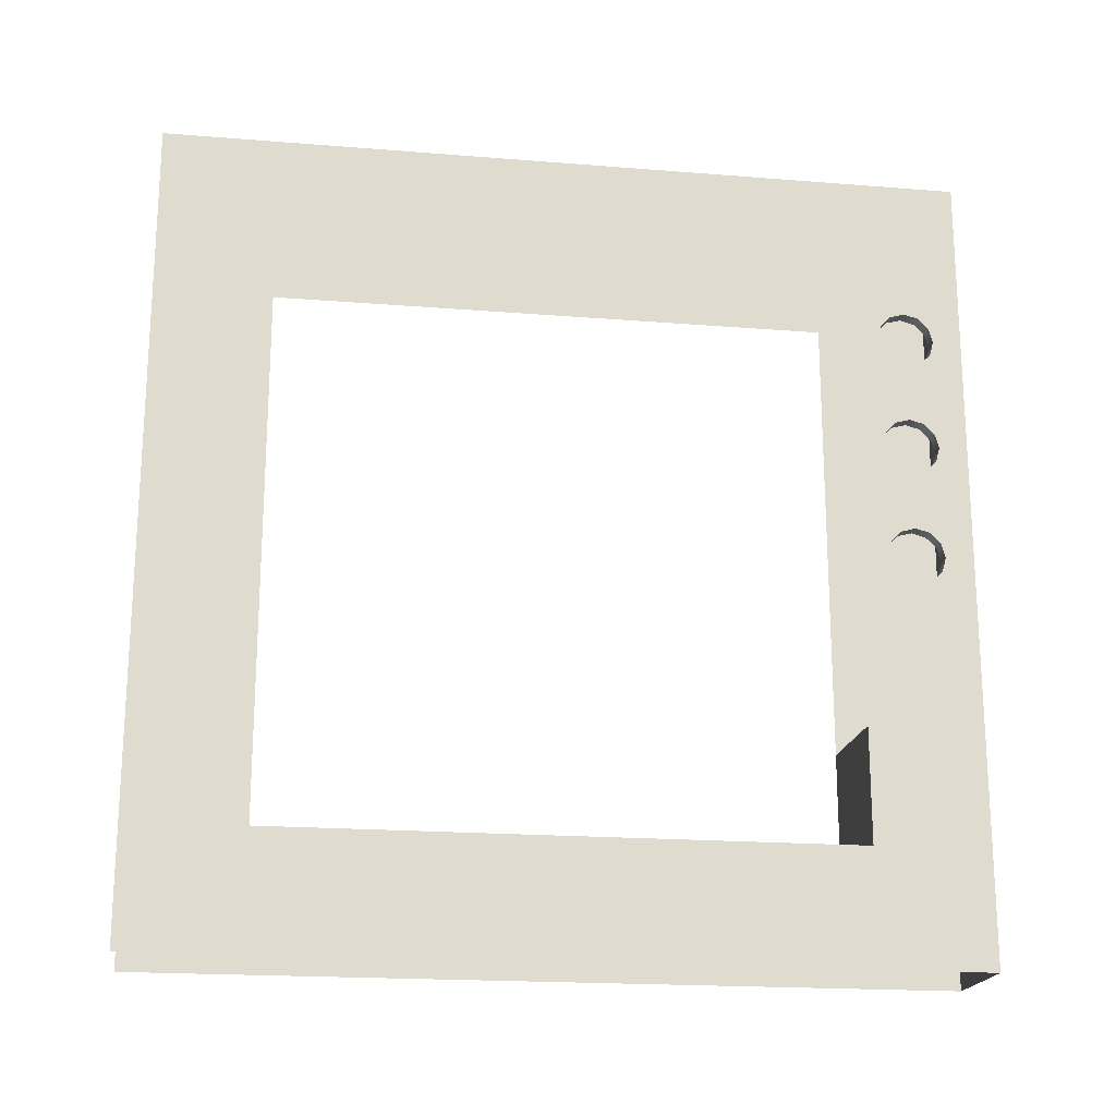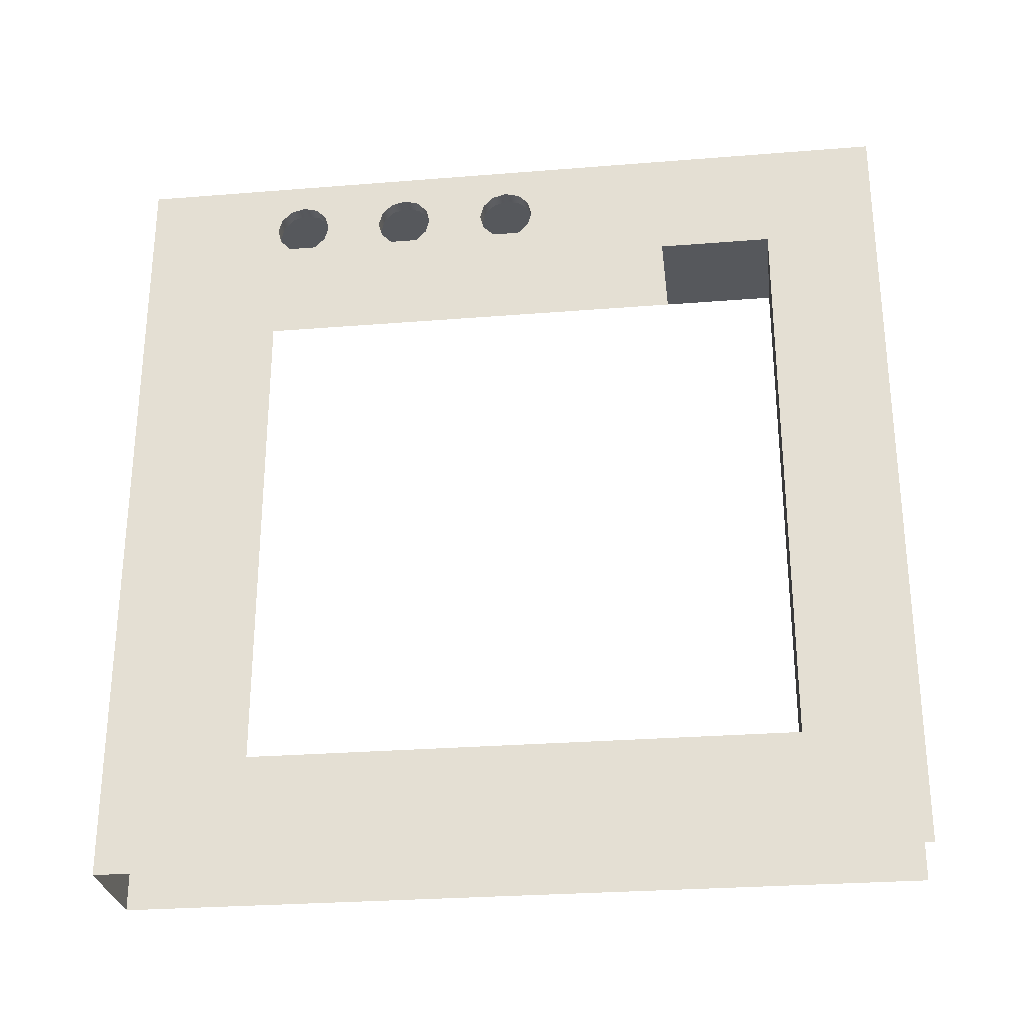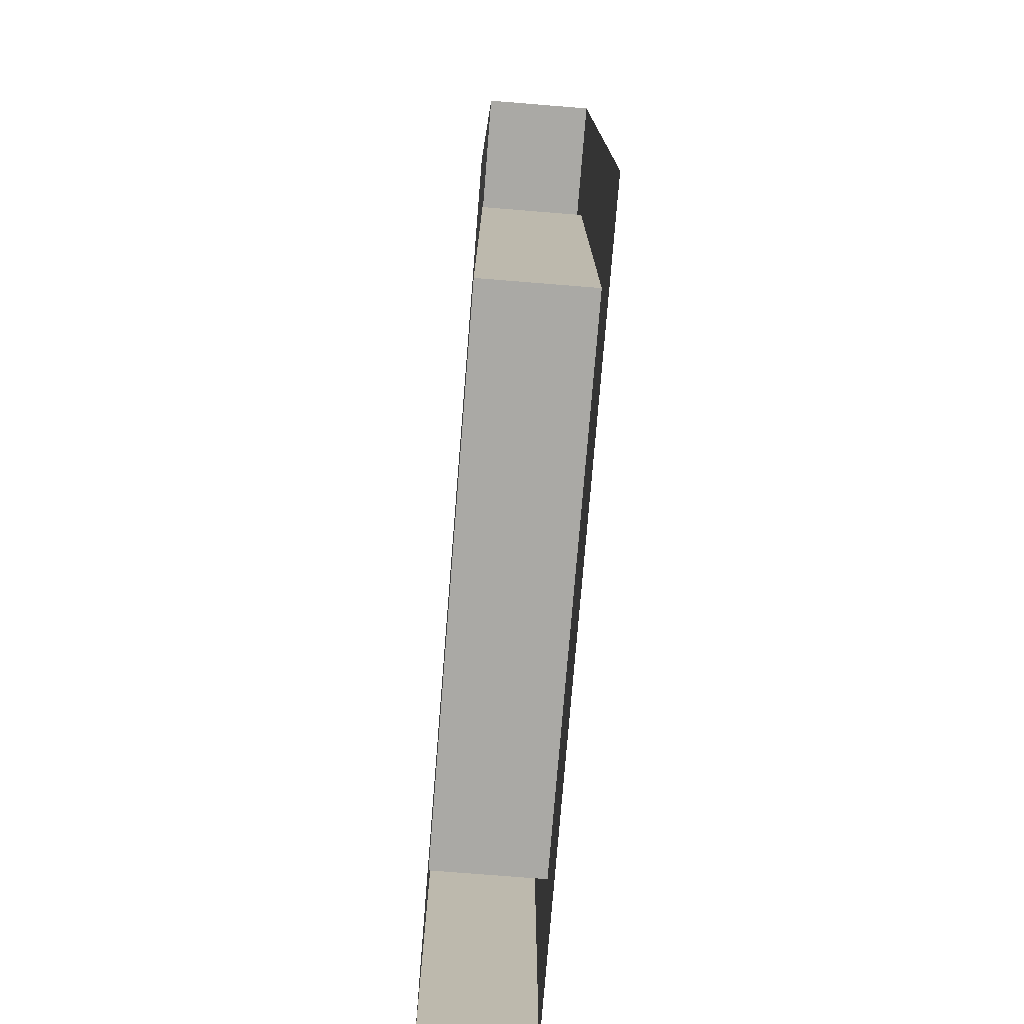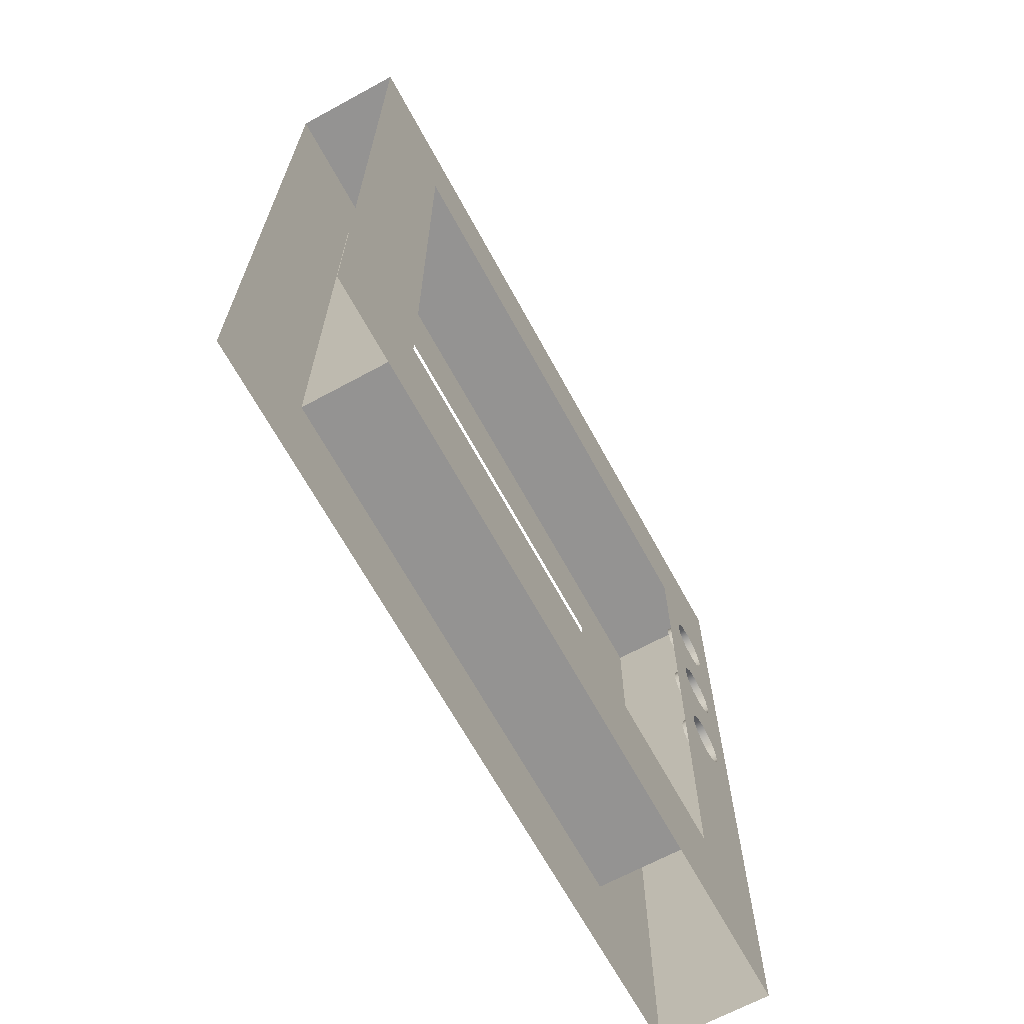
<metadata>
{"format":"obj","ext":"obj","renderer":"f3d","projection":"perspective","resolution":1024,"background":"white","views":[{"elev":-19.2,"azim":-98.6,"up":"+Y"},{"elev":-27.9,"azim":-83.0,"up":"+Z"},{"elev":-75.4,"azim":175.4,"up":"+Y"},{"elev":-66.8,"azim":-151.4,"up":"+Y"}]}
</metadata>
<code>
g _Combined_Vis36_0
v -0.375 1.216 0.125
v -0.375 1.25 1.909e-06
v -0.5 1.25 1.976e-06
v -0.375 1.216 0.125
v -0.5 1.25 1.976e-06
v -0.5 1.216 0.125
v -0.5 1 0.25
v -0.5 0.875 0.2165
v -0.375 0.875 0.2165
v -0.375 1 0.25
v -0.5 0.75 2.009e-06
v -0.5 0.7835 -0.125
v -0.375 0.7835 -0.125
v -0.375 0.75 1.942e-06
v -0.5 1 -0.25
v -0.5 1.125 -0.2165
v -0.375 1.125 -0.2165
v -0.375 1 -0.25
v -0.5 1.216 -0.125
v -0.375 1.216 -0.125
v -0.5 1.125 0.2165
v -0.375 1.125 0.2165
v -0.5 0.7835 0.125
v -0.375 0.7835 0.125
v -0.5 0.7835 -0.125
v -0.5 0.875 -0.2165
v -0.375 0.875 -0.2165
v -0.375 0.875 -0.2165
v -0.5 1.125 -0.2165
v -0.375 1.216 -0.125
v -0.5 1 0.25
v -0.375 1 0.25
v -0.5 0.75 2.009e-06
v -0.375 0.75 1.942e-06
v -0.5 1.25 1.976e-06
v -0.5 1.216 -0.125
v -0.5 1.5 -0.5
v -0.5 1.216 0.125
v -0.5 1.125 -0.2165
v -0.5 1.5 0.5
v -0.5 0.5 -0.5
v -0.5 1.125 0.2165
v -0.5 1 0.25
v -0.5 0.875 0.2165
v -0.5 1 -0.25
v -0.5 0.875 -0.2165
v -0.5 0.7835 -0.125
v -0.5 0.5 0.5
v -0.5 0.7835 0.125
v -0.5 0.75 2.009e-06
v -0.375 0.2165 0.125
v -0.375 0.25 1.792e-06
v -0.5 0.25 1.814e-06
v -0.5 0.2165 0.125
v -0.5 -1.144e-05 0.25
v -0.5 -0.125 0.2165
v -0.375 -0.125 0.2165
v -0.375 -1.144e-05 0.25
v -0.5 -0.25 1.814e-06
v -0.5 -0.2165 -0.125
v -0.375 -0.2165 -0.125
v -0.375 -0.25 1.792e-06
v -0.5 -1.144e-05 -0.25
v -0.5 0.125 -0.2165
v -0.375 0.125 -0.2165
v -0.375 -1.144e-05 -0.25
v -0.5 0.2165 -0.125
v -0.5 0.25 1.814e-06
v -0.375 0.25 1.792e-06
v -0.375 0.2165 -0.125
v -0.5 0.125 0.2165
v -0.375 0.125 0.2165
v -0.5 -0.2165 0.125
v -0.375 -0.2165 0.125
v -0.5 -0.2165 -0.125
v -0.5 -0.125 -0.2165
v -0.375 -0.125 -0.2165
v -0.375 -0.2165 -0.125
v -0.5 0.125 -0.2165
v -0.375 0.125 -0.2165
v -0.5 -1.144e-05 0.25
v -0.375 -1.144e-05 0.25
v -0.5 0.25 1.814e-06
v -0.5 0.2165 -0.125
v -0.5 0.5 -0.5
v -0.5 0.2165 0.125
v -0.5 0.125 -0.2165
v -0.5 0.5 0.5
v -0.5 -0.5 -0.5
v -0.5 0.125 0.2165
v -0.5 -1.144e-05 0.25
v -0.5 -0.125 0.2165
v -0.5 -1.144e-05 -0.25
v -0.5 -0.125 -0.2165
v -0.5 -0.2165 -0.125
v -0.5 -0.5 0.5
v -0.5 -0.2165 0.125
v -0.5 -0.25 1.814e-06
v -0.375 -0.7835 0.125
v -0.375 -0.75 1.792e-06
v -0.5 -0.75 1.814e-06
v -0.5 -0.7835 0.125
v -0.5 -1 0.25
v -0.5 -1.125 0.2165
v -0.375 -1.125 0.2165
v -0.375 -1 0.25
v -0.5 -1.25 1.814e-06
v -0.5 -1.217 -0.125
v -0.375 -1.217 -0.125
v -0.375 -1.25 1.792e-06
v -0.5 -1 -0.25
v -0.5 -0.875 -0.2165
v -0.375 -0.875 -0.2165
v -0.375 -1 -0.25
v -0.5 -0.7835 -0.125
v -0.375 -0.7835 -0.125
v -0.5 -0.875 0.2165
v -0.375 -0.875 0.2165
v -0.5 -1.125 0.2165
v -0.5 -1.217 0.125
v -0.375 -1.217 0.125
v -0.375 -1.217 0.125
v -0.5 -1.217 -0.125
v -0.5 -1.125 -0.2165
v -0.375 -1.125 -0.2165
v -0.375 -1.217 -0.125
v -0.5 -0.875 -0.2165
v -0.375 -0.875 -0.2165
v -0.5 -0.875 0.2165
v -0.375 -0.875 0.2165
v -0.5 -0.75 1.814e-06
v -0.5 -0.7835 -0.125
v -0.5 -0.5 -0.5
v -0.5 -0.7835 0.125
v -0.5 -0.875 -0.2165
v -0.5 -0.5 0.5
v -0.5 -1.5 -0.5
v -0.5 -0.875 0.2165
v -0.5 -1 0.25
v -0.5 -1.125 0.2165
v -0.5 -1 -0.25
v -0.5 -1.125 -0.2165
v -0.5 -1.217 -0.125
v -0.5 -1.5 0.5
v -0.5 -1.217 0.125
v -0.5 -1.25 1.814e-06
v -0.5 2.5 -0.5
v 0.5 2.5 -0.5
v 0.5 2.5 0.5
v -0.5 2.5 0.5
v 0.5 -4.5 -5.5
v 0.5 -4.5 -4.5
v 0.5 -3.5 -4.5
v 0.5 -3.5 -5.5
v 0.5 -3.5 -0.5
v 0.5 -4.5 -0.5
v 0.5 -4.5 0.5
v 0.5 -3.5 0.5
v 0.5 -3.5 -0.5
v 0.5 -3.5 -1.5
v 0.5 -4.5 -1.5
v 0.5 -4.5 -0.5
v 0.5 2.5 -0.5
v 0.5 2.5 -1.5
v 0.5 1.5 -1.5
v 0.5 1.5 -0.5
v 0.5 -3.5 -2.5
v 0.5 -3.5 -3.5
v 0.5 -4.5 -3.5
v 0.5 -4.5 -2.5
v 0.5 2.5 -0.5
v 0.5 1.5 -0.5
v 0.5 1.5 0.5
v 0.5 2.5 0.5
v 0.5 2.5 -2.5
v 0.5 2.5 -3.5
v 0.5 1.5 -3.5
v 0.5 1.5 -2.5
v 0.5 2.5 -1.5
v 0.5 2.5 -2.5
v 0.5 1.5 -2.5
v 0.5 1.5 -1.5
v 0.5 2.5 -3.5
v 0.5 2.5 -4.5
v 0.5 1.5 -4.5
v 0.5 1.5 -3.5
v 0.5 2.5 -6.5
v 0.5 1.5 -6.5
v 0.5 1.5 -5.5
v 0.5 2.5 -5.5
v -0.5 -3.5 -0.5
v -0.5 -3.5 -1.5
v 0.5 -3.5 -1.5
v 0.5 -3.5 -0.5
v 0.5 -3.5 -5.5
v 0.5 -3.5 -4.5
v -0.5 -3.5 -4.5
v -0.5 -3.5 -5.5
v -0.5 -3.5 -2.5
v -0.5 -3.5 -3.5
v 0.5 -3.5 -3.5
v 0.5 -3.5 -2.5
v 0.5 1.5 -5.5
v 0.5 1.5 -4.5
v 0.5 2.5 -4.5
v 0.5 2.5 -5.5
v 0.5 -3.5 -1.5
v 0.5 -3.5 -2.5
v 0.5 -4.5 -2.5
v 0.5 -4.5 -1.5
v 0.5 -3.5 -6.5
v 0.5 -4.5 -6.5
v 0.5 -4.5 -5.5
v 0.5 -3.5 -5.5
v -0.5 -3.5 -1.5
v -0.5 -3.5 -2.5
v 0.5 -3.5 -2.5
v 0.5 -3.5 -1.5
v 0.5 -0.5 -5.5
v 0.5 -1.5 -5.5
v -0.5 -1.5 -5.5
v -0.5 -0.5 -5.5
v 0.5 0.5 -5.5
v 0.5 -0.5 -5.5
v -0.5 -0.5 -5.5
v -0.5 0.5 -5.5
v -0.5 -3.5 -5.5
v -0.5 -2.5 -5.5
v 0.5 -2.5 -5.5
v 0.5 -3.5 -5.5
v -0.5 -3.5 -2.5
v -0.5 -3.5 -1.5
v -0.5 -4.5 -1.5
v -0.5 -4.5 -2.5
v 0.5 -1.5 -0.5
v 0.5 -2.5 -0.5
v 0.5 -2.5 0.5
v 0.5 -1.5 0.5
v 0.5 0.5 -0.5
v 0.5 -0.5 -0.5
v 0.5 -0.5 0.5
v 0.5 0.5 0.5
v 0.5 -3.5 -3.5
v 0.5 -3.5 -4.5
v 0.5 -4.5 -4.5
v 0.5 -4.5 -3.5
v 0.5 -0.5 -0.5
v 0.5 -1.5 -0.5
v 0.5 -1.5 0.5
v 0.5 -0.5 0.5
v 0.5 1.5 -0.5
v 0.5 0.5 -0.5
v 0.5 0.5 0.5
v 0.5 1.5 0.5
v 0.5 1.5 -6.5
v 0.5 0.5 -6.5
v 0.5 0.5 -5.5
v 0.5 1.5 -5.5
v 0.5 -3.5 -5.5
v 0.5 -2.5 -5.5
v 0.5 -2.5 -6.5
v 0.5 -3.5 -6.5
v 0.5 -0.5 -6.5
v 0.5 -1.5 -6.5
v 0.5 -1.5 -5.5
v 0.5 -0.5 -5.5
v 0.5 0.5 -6.5
v 0.5 -0.5 -6.5
v 0.5 -0.5 -5.5
v 0.5 0.5 -5.5
v 0.5 -1.5 -6.5
v 0.5 -2.5 -6.5
v 0.5 -2.5 -5.5
v 0.5 -1.5 -5.5
v 0.5 -3.5 0.5
v 0.5 -2.5 0.5
v 0.5 -2.5 -0.5
v 0.5 -3.5 -0.5
v -0.5 -3.5 -3.5
v -0.5 -3.5 -4.5
v 0.5 -3.5 -4.5
v 0.5 -3.5 -3.5
v -0.5 -3.5 -4.5
v -0.5 -3.5 -3.5
v -0.5 -4.5 -3.5
v -0.5 -4.5 -4.5
v 0.5 1.5 -5.5
v 0.5 0.5 -5.5
v -0.5 0.5 -5.5
v -0.5 1.5 -5.5
v -0.5 1.5 -0.5
v -0.5 1.5 -1.5
v -0.5 2.5 -1.5
v -0.5 2.5 -0.5
v -0.5 2.5 -0.5
v -0.5 2.5 -1.5
v 0.5 2.5 -1.5
v 0.5 2.5 -0.5
v -0.5 1.5 -3.5
v -0.5 1.5 -4.5
v -0.5 2.5 -4.5
v -0.5 2.5 -3.5
v -0.5 2.5 -5.5
v -0.5 2.5 -4.5
v -0.5 1.5 -4.5
v -0.5 1.5 -5.5
v -0.5 2.5 -6.5
v 0.5 2.5 -6.5
v 0.5 2.5 -5.5
v -0.5 2.5 -5.5
v -0.5 2.5 -0.5
v -0.5 2.5 0.5
v -0.5 1.5 0.5
v -0.5 1.5 -0.5
v -0.5 2.5 -1.5
v -0.5 2.5 -2.5
v 0.5 2.5 -2.5
v 0.5 2.5 -1.5
v -0.5 2.5 0.5
v 0.5 2.5 0.5
v 0.5 1.5 0.5
v -0.5 1.5 0.5
v 0.5 1.5 0.5
v 0.5 0.5 0.5
v -0.5 0.5 0.5
v -0.5 1.5 0.5
v -0.5 -3.5 -0.5
v -0.5 -3.5 0.5
v -0.5 -4.5 0.5
v -0.5 -4.5 -0.5
v 0.5 0.5 0.5
v 0.5 -0.5 0.5
v -0.5 -0.5 0.5
v -0.5 0.5 0.5
v 0.5 -0.5 0.5
v 0.5 -1.5 0.5
v -0.5 -1.5 0.5
v -0.5 -0.5 0.5
v -0.5 -3.5 0.5
v -0.5 -2.5 0.5
v 0.5 -2.5 0.5
v 0.5 -3.5 0.5
v 0.5 -1.5 0.5
v 0.5 -2.5 0.5
v -0.5 -2.5 0.5
v -0.5 -1.5 0.5
v 0.5 -3.5 0.5
v 0.5 -4.5 0.5
v -0.5 -4.5 0.5
v -0.5 -3.5 0.5
v -0.5 -3.5 -5.5
v -0.5 -3.5 -4.5
v -0.5 -4.5 -4.5
v -0.5 -4.5 -5.5
v -0.5 2.5 -2.5
v -0.5 2.5 -3.5
v 0.5 2.5 -3.5
v 0.5 2.5 -2.5
v -0.5 1.5 -1.5
v -0.5 1.5 -2.5
v -0.5 2.5 -2.5
v -0.5 2.5 -1.5
v -0.5 -3.5 -3.5
v -0.5 -3.5 -2.5
v -0.5 -4.5 -2.5
v -0.5 -4.5 -3.5
v -0.5 -3.5 -1.5
v -0.5 -3.5 -0.5
v -0.5 -4.5 -0.5
v -0.5 -4.5 -1.5
v -0.5 -1.5 0.5
v -0.5 -2.5 0.5
v -0.5 -2.5 -0.5
v -0.5 -1.5 -0.5
v -0.5 -3.5 -0.5
v -0.5 -2.5 -0.5
v -0.5 -2.5 0.5
v -0.5 -3.5 0.5
v -0.5 -3.5 -6.5
v -0.5 -2.5 -6.5
v -0.5 -2.5 -5.5
v -0.5 -3.5 -5.5
v -0.5 1.5 -5.5
v -0.5 0.5 -5.5
v -0.5 0.5 -6.5
v -0.5 1.5 -6.5
v 0.5 2.5 -5.5
v 0.5 2.5 -4.5
v -0.5 2.5 -4.5
v -0.5 2.5 -5.5
v -0.5 0.5 -5.5
v -0.5 -0.5 -5.5
v -0.5 -0.5 -6.5
v -0.5 0.5 -6.5
v -0.5 -0.5 -5.5
v -0.5 -1.5 -5.5
v -0.5 -1.5 -6.5
v -0.5 -0.5 -6.5
v -0.5 -3.5 -6.5
v -0.5 -3.5 -5.5
v -0.5 -4.5 -5.5
v -0.5 -4.5 -6.5
v -0.5 2.5 -6.5
v -0.5 2.5 -5.5
v -0.5 1.5 -5.5
v -0.5 1.5 -6.5
v -0.5 -2.5 -0.5
v -0.5 -3.5 -0.5
v 0.5 -3.5 -0.5
v 0.5 -2.5 -0.5
v -0.5 2.5 -3.5
v -0.5 2.5 -4.5
v 0.5 2.5 -4.5
v 0.5 2.5 -3.5
v -0.5 1.5 -2.5
v -0.5 1.5 -3.5
v -0.5 2.5 -3.5
v -0.5 2.5 -2.5
v -0.5 -1.5 -5.5
v -0.5 -2.5 -5.5
v -0.5 -2.5 -6.5
v -0.5 -1.5 -6.5
v 0.5 -1.5 -5.5
v 0.5 -2.5 -5.5
v -0.5 -2.5 -5.5
v -0.5 -1.5 -5.5
g _Combined_Vis36_0_0
f 3 2 1
f 6 5 4
f 9 8 7
f 10 9 7
f 13 12 11
f 14 13 11
f 17 16 15
f 18 17 15
f 2 3 19
f 20 2 19
f 22 21 6
f 4 22 6
f 24 23 8
f 9 24 8
f 27 26 25
f 13 28 12
f 20 19 29
f 17 30 16
f 32 31 21
f 22 32 21
f 34 33 23
f 24 34 23
f 18 15 26
f 27 18 26
f 37 36 35
f 37 35 38
f 37 39 36
f 40 37 38
f 37 41 39
f 40 38 42
f 40 42 43
f 40 43 44
f 41 45 39
f 41 46 45
f 41 47 46
f 48 40 44
f 41 48 47
f 48 44 49
f 48 50 47
f 48 49 50
f 53 52 51
f 54 53 51
f 57 56 55
f 58 57 55
f 61 60 59
f 62 61 59
f 65 64 63
f 66 65 63
f 69 68 67
f 70 69 67
f 72 71 54
f 51 72 54
f 74 73 56
f 57 74 56
f 77 76 75
f 78 77 75
f 70 67 79
f 80 70 79
f 82 81 71
f 72 82 71
f 62 59 73
f 74 62 73
f 66 63 76
f 77 66 76
f 85 84 83
f 85 83 86
f 85 87 84
f 88 85 86
f 85 89 87
f 88 86 90
f 88 90 91
f 88 91 92
f 89 93 87
f 89 94 93
f 89 95 94
f 96 88 92
f 89 96 95
f 96 92 97
f 96 98 95
f 96 97 98
f 101 100 99
f 102 101 99
f 105 104 103
f 106 105 103
f 109 108 107
f 110 109 107
f 113 112 111
f 114 113 111
f 100 101 115
f 116 100 115
f 118 117 102
f 99 118 102
f 121 120 119
f 105 122 104
f 125 124 123
f 126 125 123
f 116 115 127
f 128 116 127
f 106 103 129
f 130 106 129
f 110 107 120
f 121 110 120
f 114 111 124
f 125 114 124
f 133 132 131
f 133 131 134
f 133 135 132
f 136 133 134
f 133 137 135
f 136 134 138
f 136 138 139
f 136 139 140
f 137 141 135
f 137 142 141
f 137 143 142
f 144 136 140
f 137 144 143
f 144 140 145
f 144 146 143
f 144 145 146
f 149 148 147
f 150 149 147
f 153 152 151
f 154 153 151
f 157 156 155
f 158 157 155
f 161 160 159
f 162 161 159
f 165 164 163
f 166 165 163
f 169 168 167
f 170 169 167
f 173 172 171
f 174 173 171
f 177 176 175
f 178 177 175
f 181 180 179
f 182 181 179
f 185 184 183
f 186 185 183
f 189 188 187
f 190 189 187
f 193 192 191
f 194 193 191
f 197 196 195
f 198 197 195
f 201 200 199
f 202 201 199
f 205 204 203
f 206 205 203
f 209 208 207
f 210 209 207
f 213 212 211
f 214 213 211
f 217 216 215
f 218 217 215
f 221 220 219
f 222 221 219
f 225 224 223
f 226 225 223
f 229 228 227
f 230 229 227
f 233 232 231
f 234 233 231
f 237 236 235
f 238 237 235
f 241 240 239
f 242 241 239
f 245 244 243
f 246 245 243
f 249 248 247
f 250 249 247
f 253 252 251
f 254 253 251
f 257 256 255
f 258 257 255
f 261 260 259
f 262 261 259
f 265 264 263
f 266 265 263
f 269 268 267
f 270 269 267
f 273 272 271
f 274 273 271
f 277 276 275
f 278 277 275
f 281 280 279
f 282 281 279
f 285 284 283
f 286 285 283
f 289 288 287
f 290 289 287
f 293 292 291
f 294 293 291
f 297 296 295
f 298 297 295
f 301 300 299
f 302 301 299
f 305 304 303
f 306 305 303
f 309 308 307
f 310 309 307
f 313 312 311
f 314 313 311
f 317 316 315
f 318 317 315
f 321 320 319
f 322 321 319
f 325 324 323
f 326 325 323
f 329 328 327
f 330 329 327
f 333 332 331
f 334 333 331
f 337 336 335
f 338 337 335
f 341 340 339
f 342 341 339
f 345 344 343
f 346 345 343
f 349 348 347
f 350 349 347
f 353 352 351
f 354 353 351
f 357 356 355
f 358 357 355
f 361 360 359
f 362 361 359
f 365 364 363
f 366 365 363
f 369 368 367
f 370 369 367
f 373 372 371
f 374 373 371
f 377 376 375
f 378 377 375
f 381 380 379
f 382 381 379
f 385 384 383
f 386 385 383
f 389 388 387
f 390 389 387
f 393 392 391
f 394 393 391
f 397 396 395
f 398 397 395
f 401 400 399
f 402 401 399
f 405 404 403
f 406 405 403
f 409 408 407
f 410 409 407
f 413 412 411
f 414 413 411
f 417 416 415
f 418 417 415
f 421 420 419
f 422 421 419
f 425 424 423
f 426 425 423

</code>
